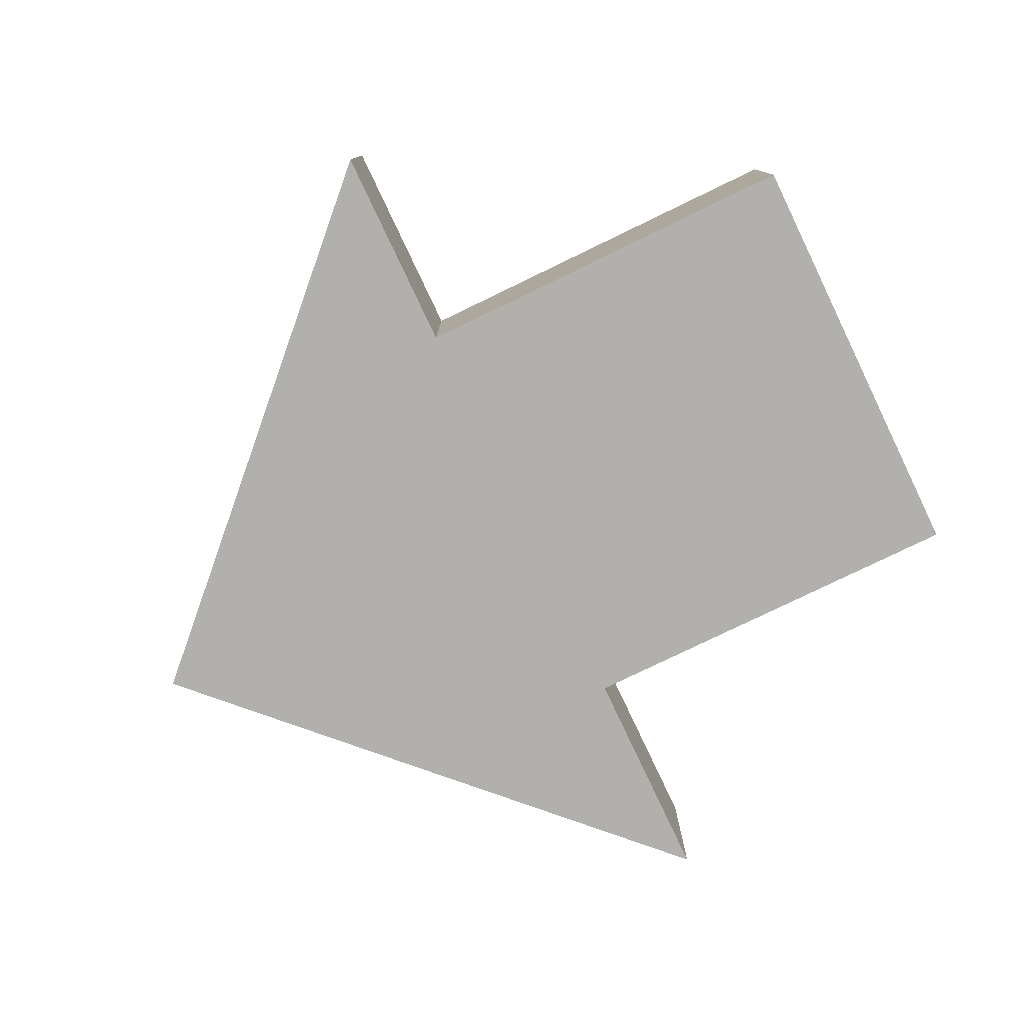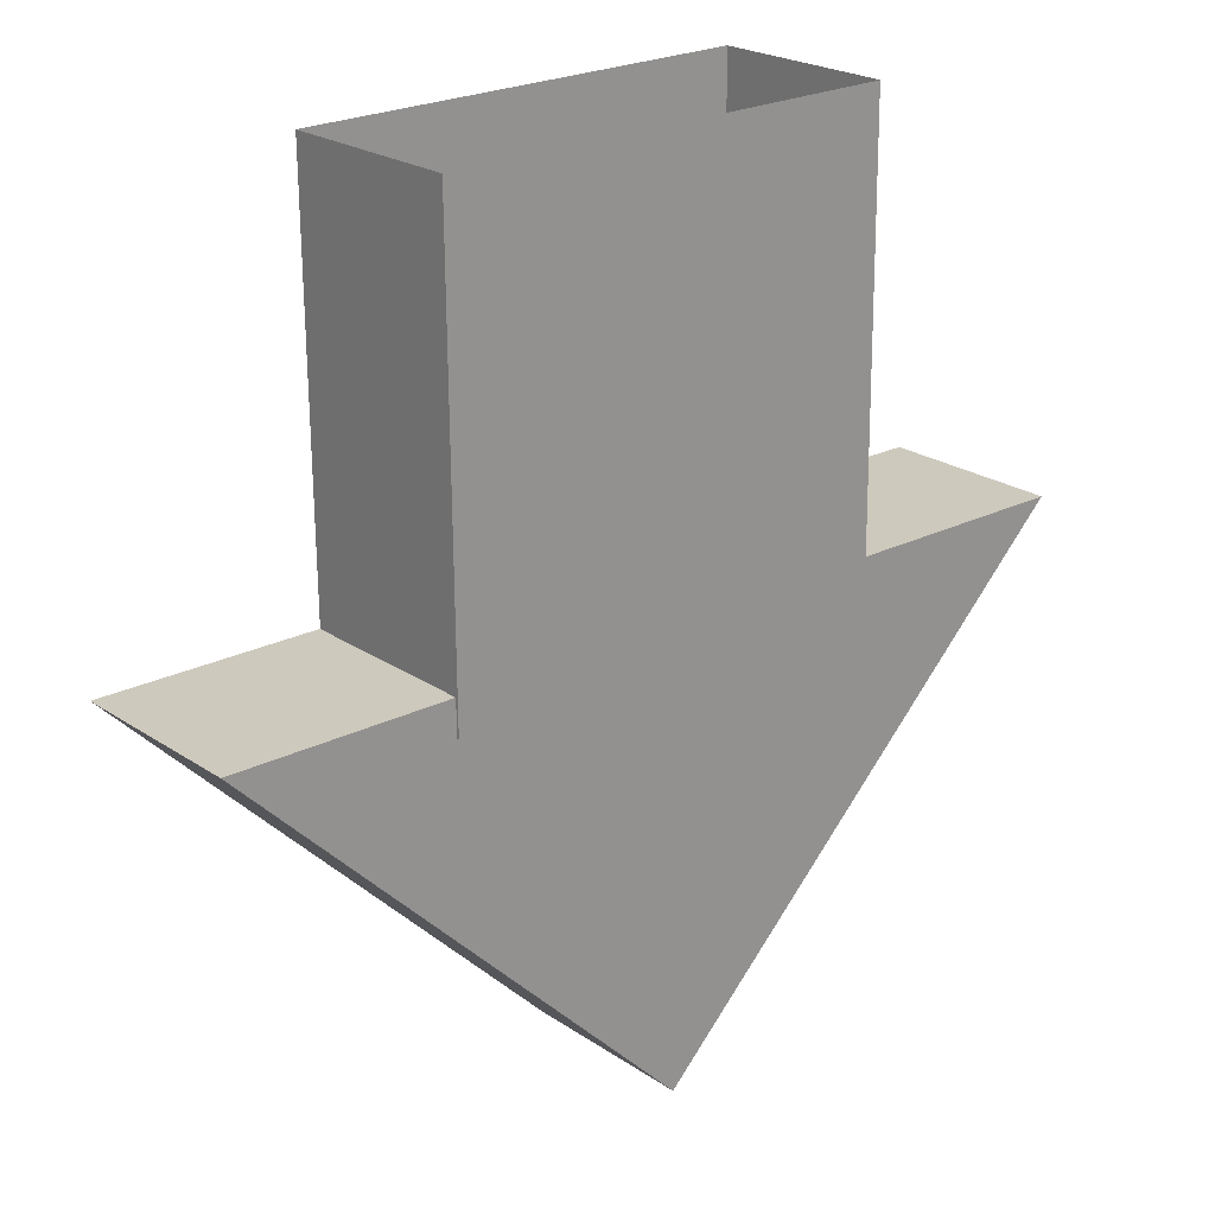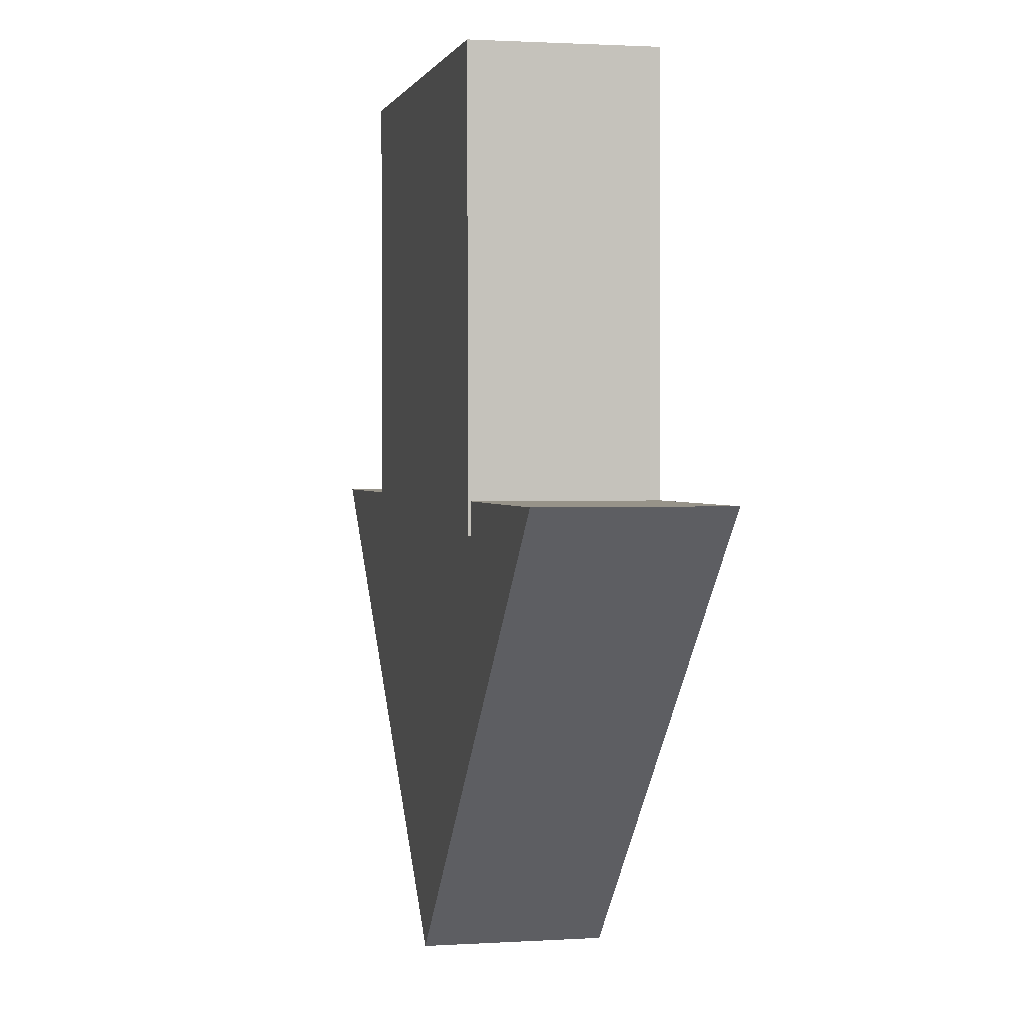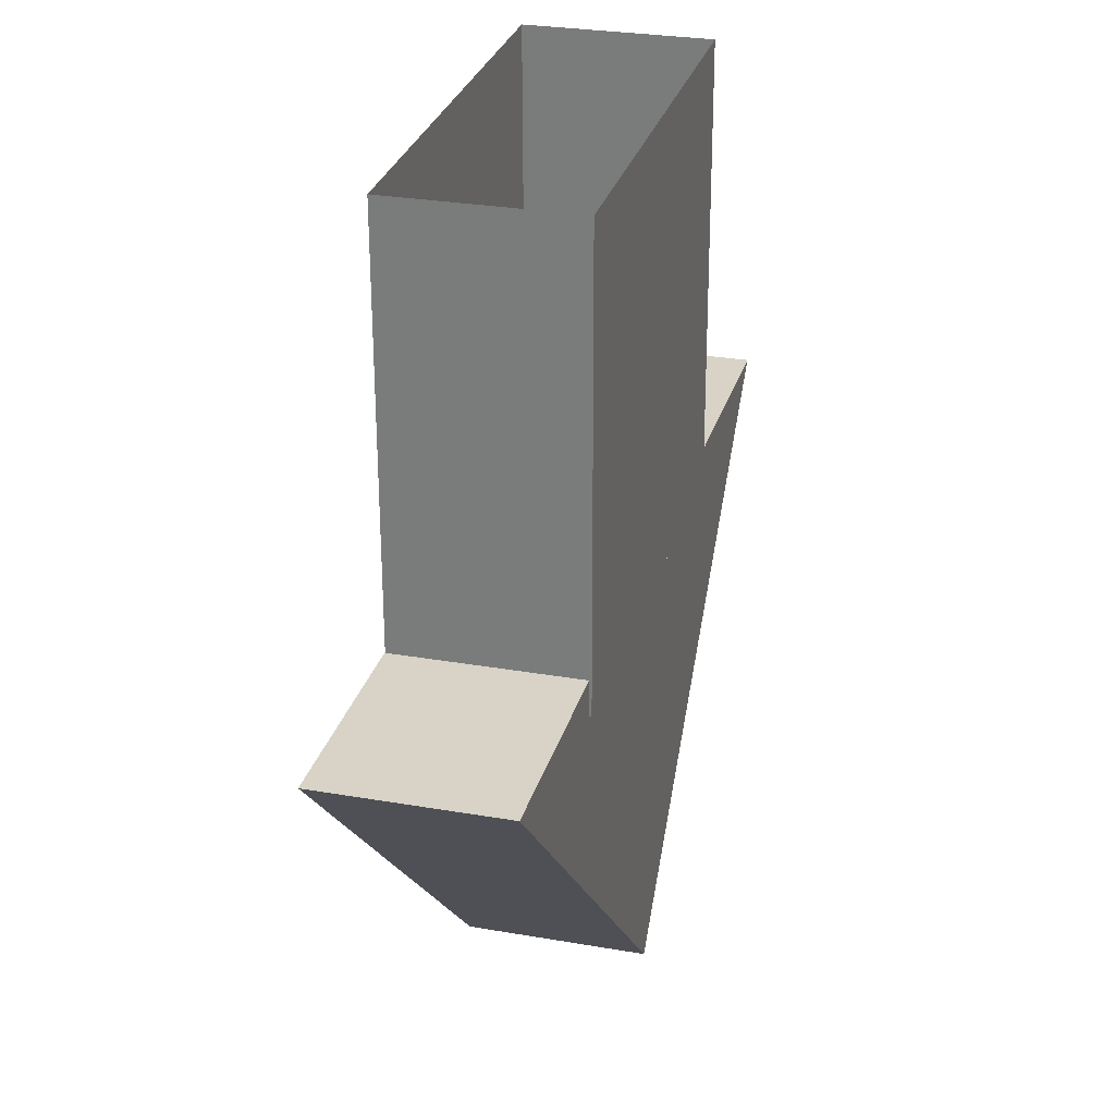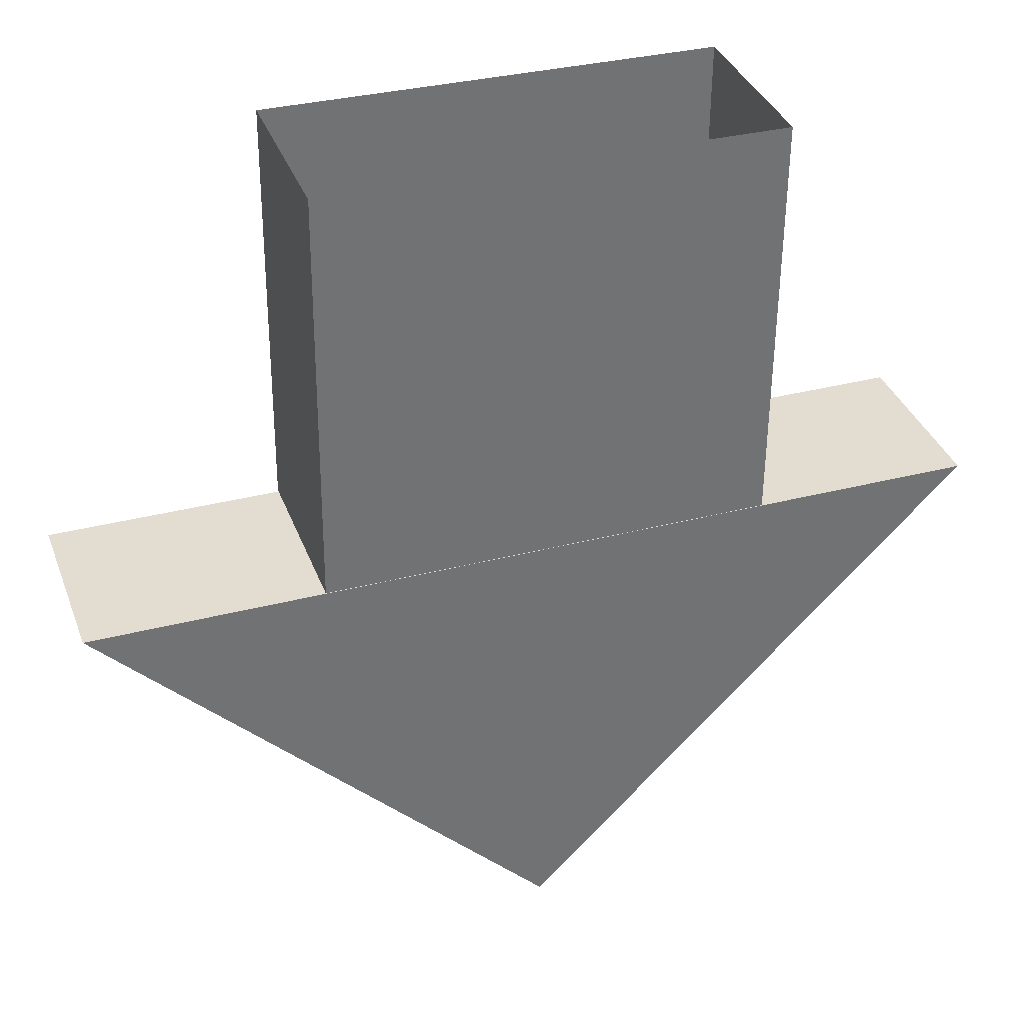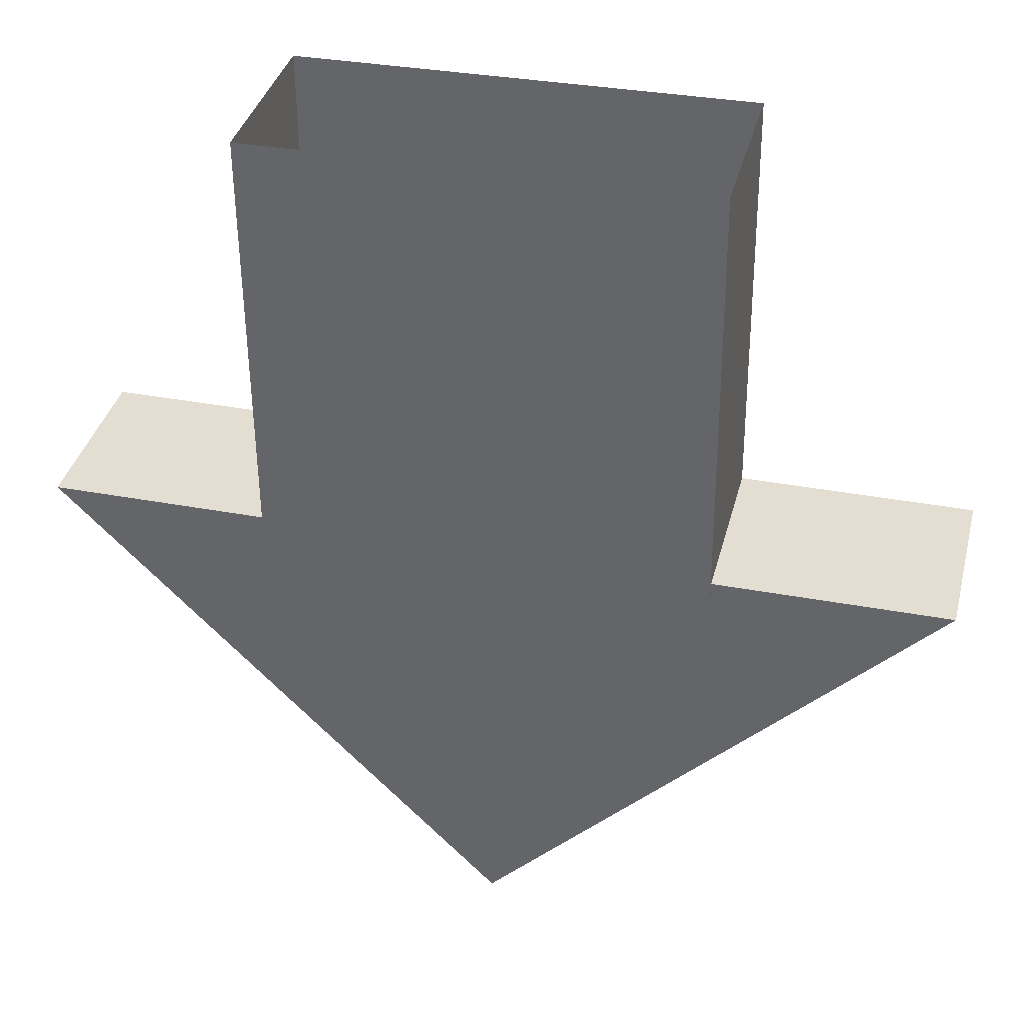
<metadata>
{"format":"obj","ext":"obj","renderer":"f3d","projection":"perspective","resolution":1024,"background":"white","views":[{"elev":-78.7,"azim":115.3,"up":"+Z"},{"elev":22.6,"azim":139.1,"up":"+Y"},{"elev":1.5,"azim":-103.0,"up":"+Y"},{"elev":28.2,"azim":104.8,"up":"+Y"},{"elev":35.2,"azim":-18.9,"up":"+Y"},{"elev":36.1,"azim":-166.2,"up":"+Y"}]}
</metadata>
<code>
o Box1
v 0.000517 0.0646 0.116
v 0.000517 0.0646 -0.084
v 0.5 0.5646 -0.084
v 0.5 0.5646 0.116
v -0.5 0.5646 -0.084
v -0.5 0.5646 0.116
f 3 5 6 4
f 3 4 1 2
f 6 5 2 1
f 4 6 1
f 2 5 3
o Box
v 0.2578 0.5254 -0.0866
v 0.2578 0.5254 0.1154
v -0.2422 0.5296 -0.0866
v -0.2422 0.5296 0.1154
v 0.2621 1.025 -0.0866
v 0.2621 1.025 0.1154
v -0.2379 1.03 0.1154
v -0.2379 1.03 -0.0866
f 8 10 9 7
f 12 13 10 8
f 12 8 7 11
f 14 9 10 13
f 11 7 9 14

</code>
